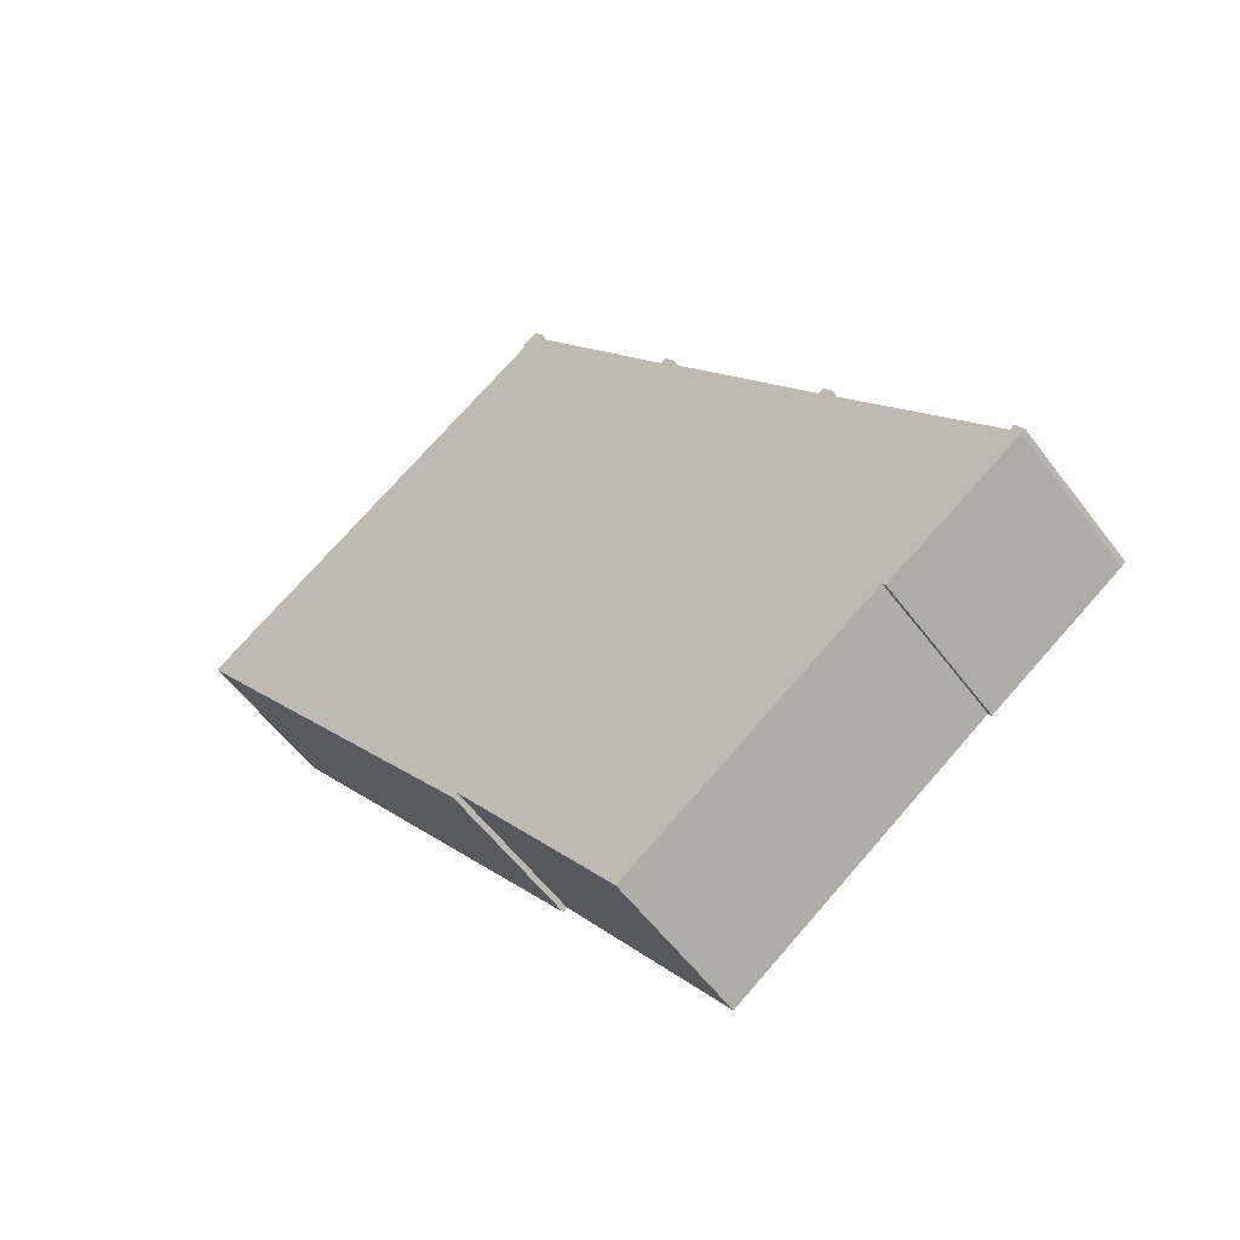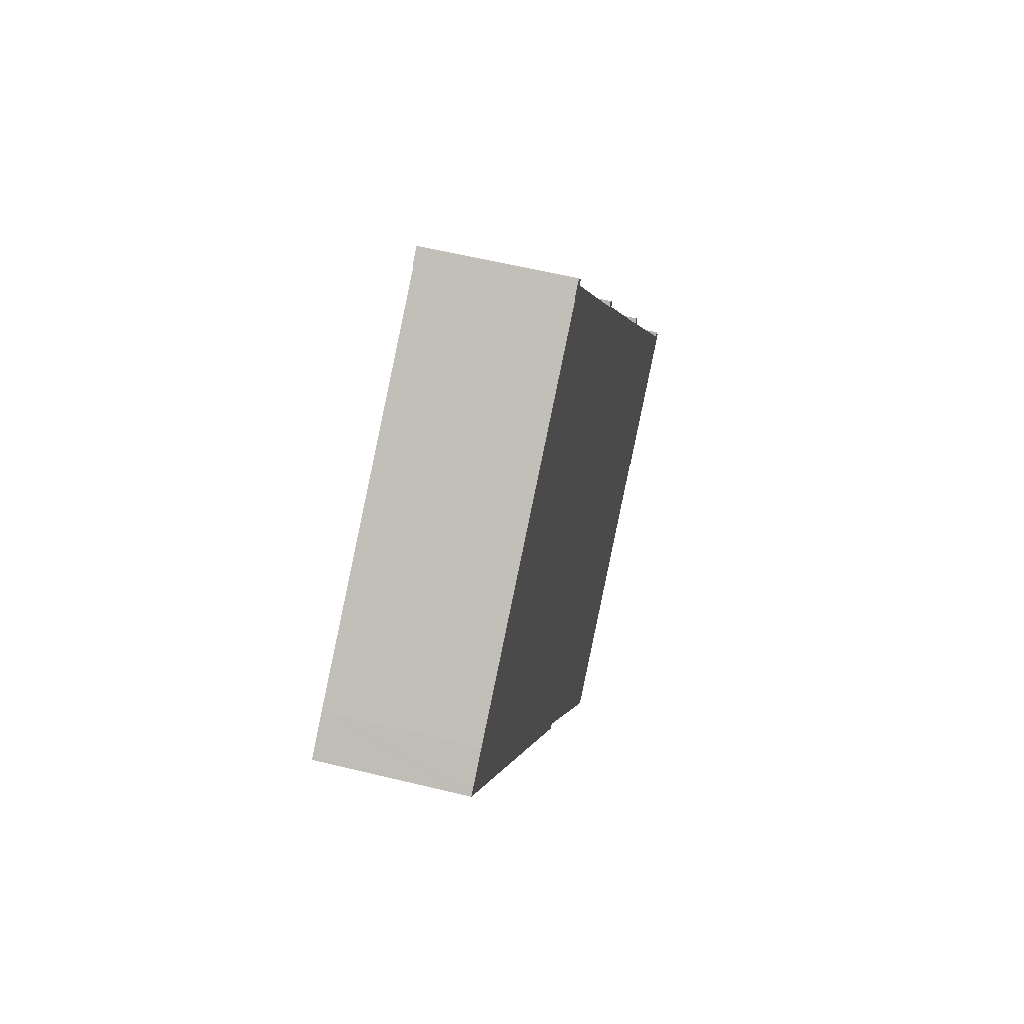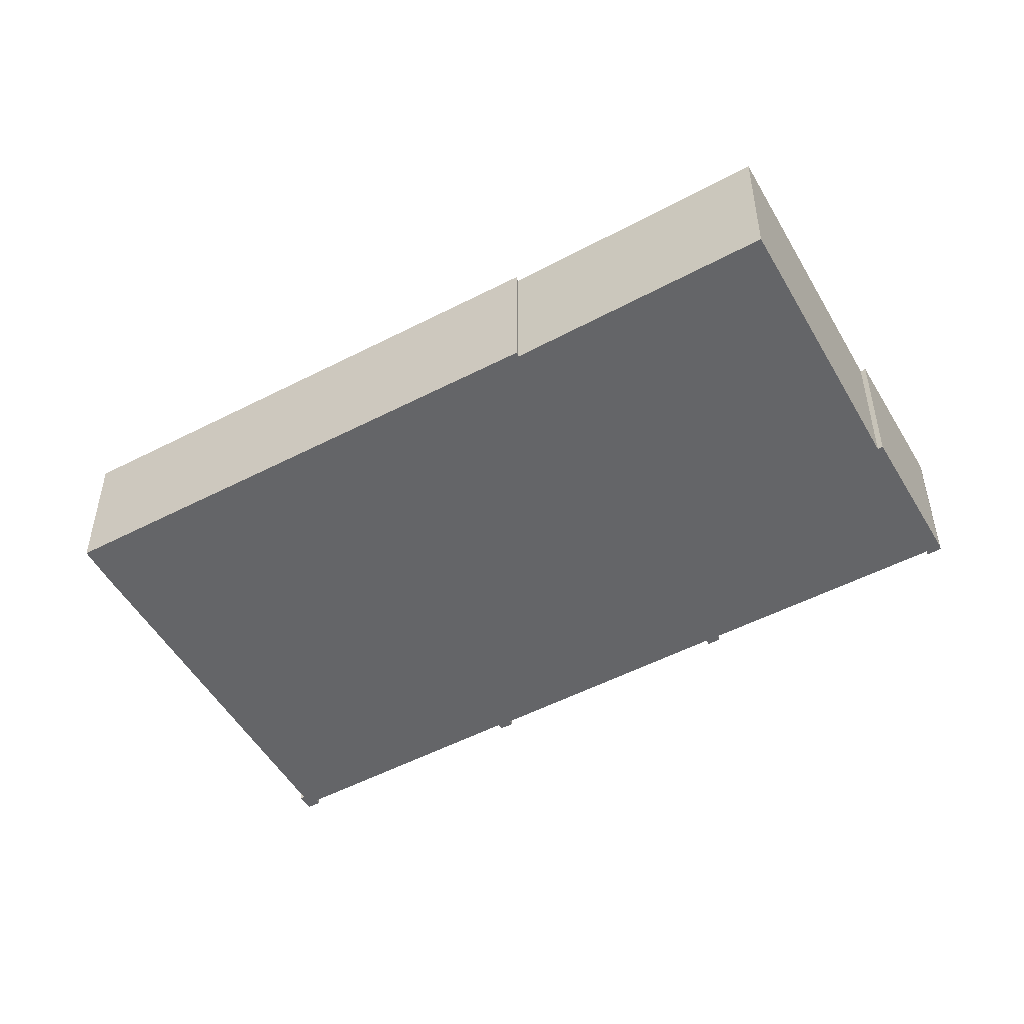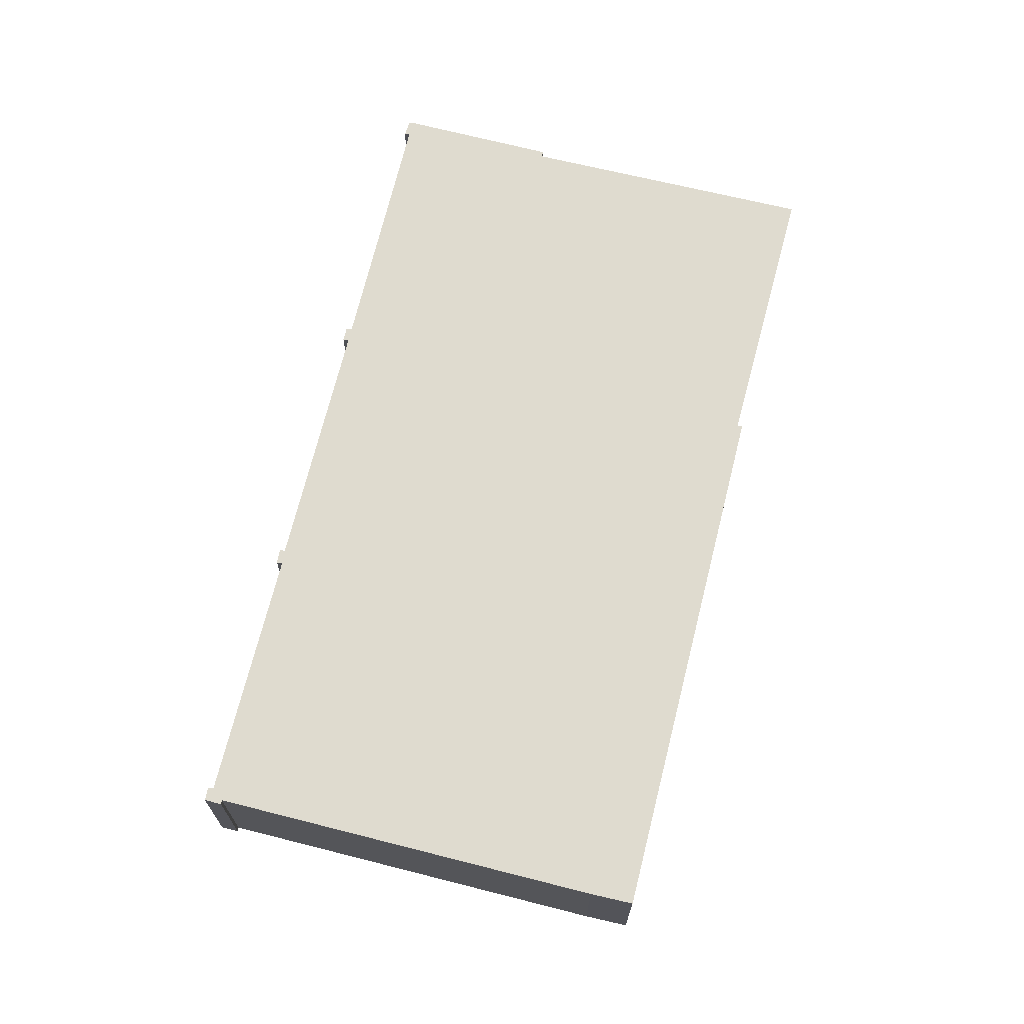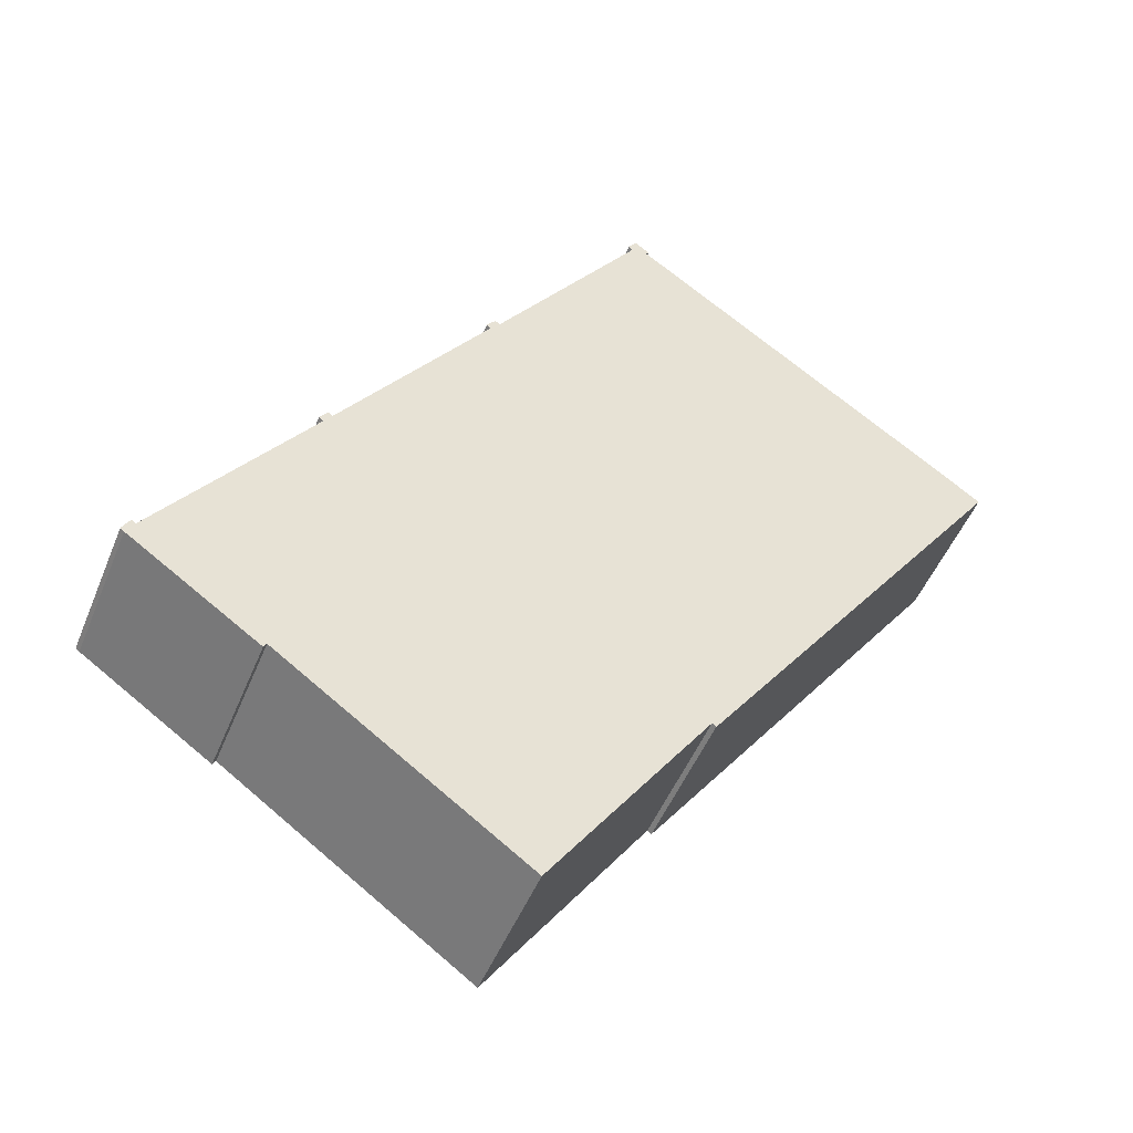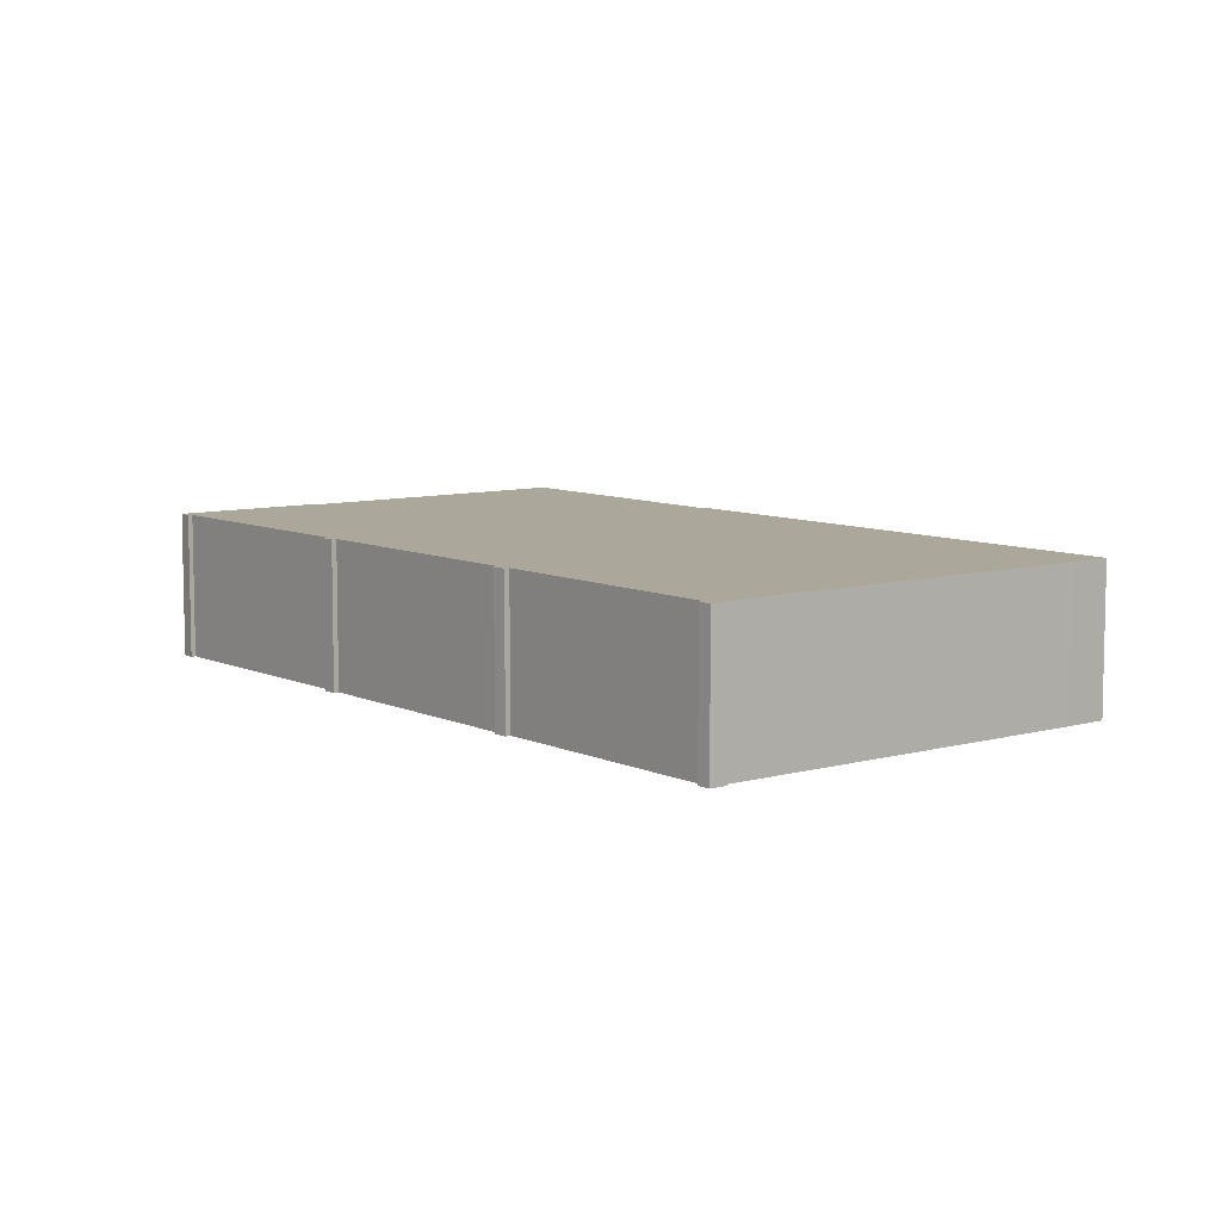
<metadata>
{"format":"obj","ext":"obj","renderer":"f3d","projection":"perspective","resolution":1024,"background":"white","views":[{"elev":-56.3,"azim":-143.7,"up":"+Z"},{"elev":56.8,"azim":104.4,"up":"+Z"},{"elev":-51.6,"azim":154.5,"up":"+Y"},{"elev":70.5,"azim":49.1,"up":"+Y"},{"elev":-49.1,"azim":-21.6,"up":"+Z"},{"elev":8.2,"azim":-3.2,"up":"+Y"}]}
</metadata>
<code>
v  0.144 5.76 -0.14
v  5.339 5.76 -3.487
v  5.223 5.76 -3.679
v  0.312 5.76 0.544
v  0.464 5.76 0.407
v  0 5.76 3.527e-16
v  18.72 5.76 -4.728
v  14.9 5.76 -10.35
v  6.331 5.76 8.705
v  21.12 5.76 -1.195
v  6.489 5.76 9.318
v  6.661 5.76 9.166
v  6.168 5.76 8.863
v  12.73 5.76 18.17
v  12.91 5.76 18.02
v  12.38 5.76 17.73
v  33.74 5.76 16.38
v  21.25 5.76 -1.349
v  12.54 5.76 17.58
v  18.71 5.76 26.37
v  33.62 5.76 16.47
v  32.32 5.76 17.42
v  30.62 5.76 18.6
v  19.35 5.76 26.43
v  18.56 5.76 26.54
v  18.72 5.76 26.75
v  19.46 5.76 26.57
v  18.88 5.76 26.97
v  18.56 -1.625e-15 26.54
v  18.88 -1.651e-15 26.97
v  18.72 -1.638e-15 26.75
v  0 0 0
v  0.312 -3.331e-17 0.544
v  0.464 -2.492e-17 0.407
v  6.331 -5.33e-16 8.705
v  6.168 -5.427e-16 8.863
v  6.489 -5.706e-16 9.318
v  6.661 -5.613e-16 9.166
v  12.54 -1.076e-15 17.58
v  12.38 -1.085e-15 17.73
v  12.73 -1.113e-15 18.17
v  12.91 -1.103e-15 18.02
v  18.71 -1.615e-15 26.37
v  19.46 -1.627e-15 26.57
v  19.35 -1.619e-15 26.43
v  30.62 -1.139e-15 18.6
v  32.32 -1.066e-15 17.42
v  33.74 -1.003e-15 16.38
v  33.62 -1.008e-15 16.47
v  21.25 8.26e-17 -1.349
v  21.12 7.317e-17 -1.195
v  18.72 2.895e-16 -4.728
v  14.9 6.336e-16 -10.35
v  5.339 2.135e-16 -3.487
v  5.223 2.253e-16 -3.679
v  0.144 8.573e-18 -0.14
g defaultobject
f 1 2 3
f 4 5 6
f 2 7 8
f 7 2 1
f 7 1 6
f 7 6 5
f 7 5 9
f 7 9 10
f 11 12 13
f 14 15 16
f 10 17 18
f 17 10 9
f 17 9 13
f 17 13 12
f 17 12 19
f 17 19 16
f 17 16 15
f 17 15 20
f 17 20 21
f 21 20 22
f 22 20 23
f 23 20 24
f 24 20 25
f 24 25 26
f 24 26 27
f 27 26 28
f 29 26 25
f 26 29 28
f 28 29 30
f 30 29 31
f 32 4 6
f 4 32 33
f 34 9 5
f 9 34 35
f 36 11 13
f 11 36 37
f 38 19 12
f 19 38 39
f 40 14 16
f 14 40 41
f 42 20 15
f 20 42 43
f 30 27 28
f 27 30 44
f 45 23 24
f 23 45 46
f 23 46 22
f 22 46 47
f 47 21 22
f 21 47 17
f 17 47 48
f 48 47 49
f 33 5 4
f 5 33 34
f 37 12 11
f 12 37 38
f 41 15 14
f 15 41 42
f 44 24 27
f 24 44 45
f 48 18 17
f 18 48 50
f 51 7 10
f 7 51 8
f 8 51 52
f 8 52 53
f 54 3 2
f 3 54 55
f 50 10 18
f 10 50 51
f 53 2 8
f 2 53 54
f 55 1 3
f 1 55 56
f 56 6 1
f 6 56 32
f 35 13 9
f 13 35 36
f 39 16 19
f 16 39 40
f 43 25 20
f 25 43 29
f 56 55 54
f 52 54 53
f 54 52 56
f 56 52 32
f 32 52 34
f 34 52 35
f 35 52 51
f 48 51 50
f 51 48 35
f 35 48 36
f 36 48 38
f 38 48 39
f 39 48 40
f 40 48 42
f 42 48 43
f 43 48 49
f 43 49 47
f 43 47 46
f 43 46 45
f 43 45 29
f 29 45 31
f 31 45 44
f 31 44 30
f 41 40 42
f 37 36 38
f 33 32 34

</code>
